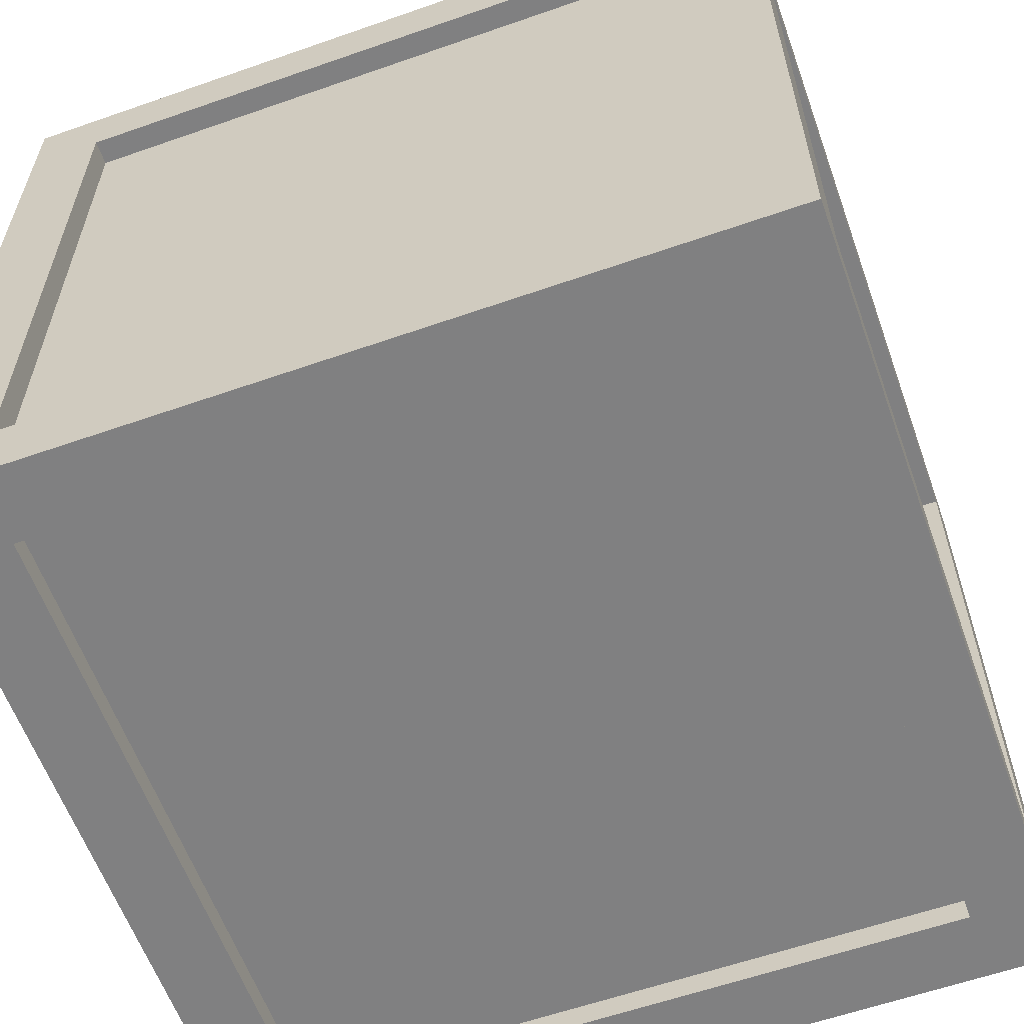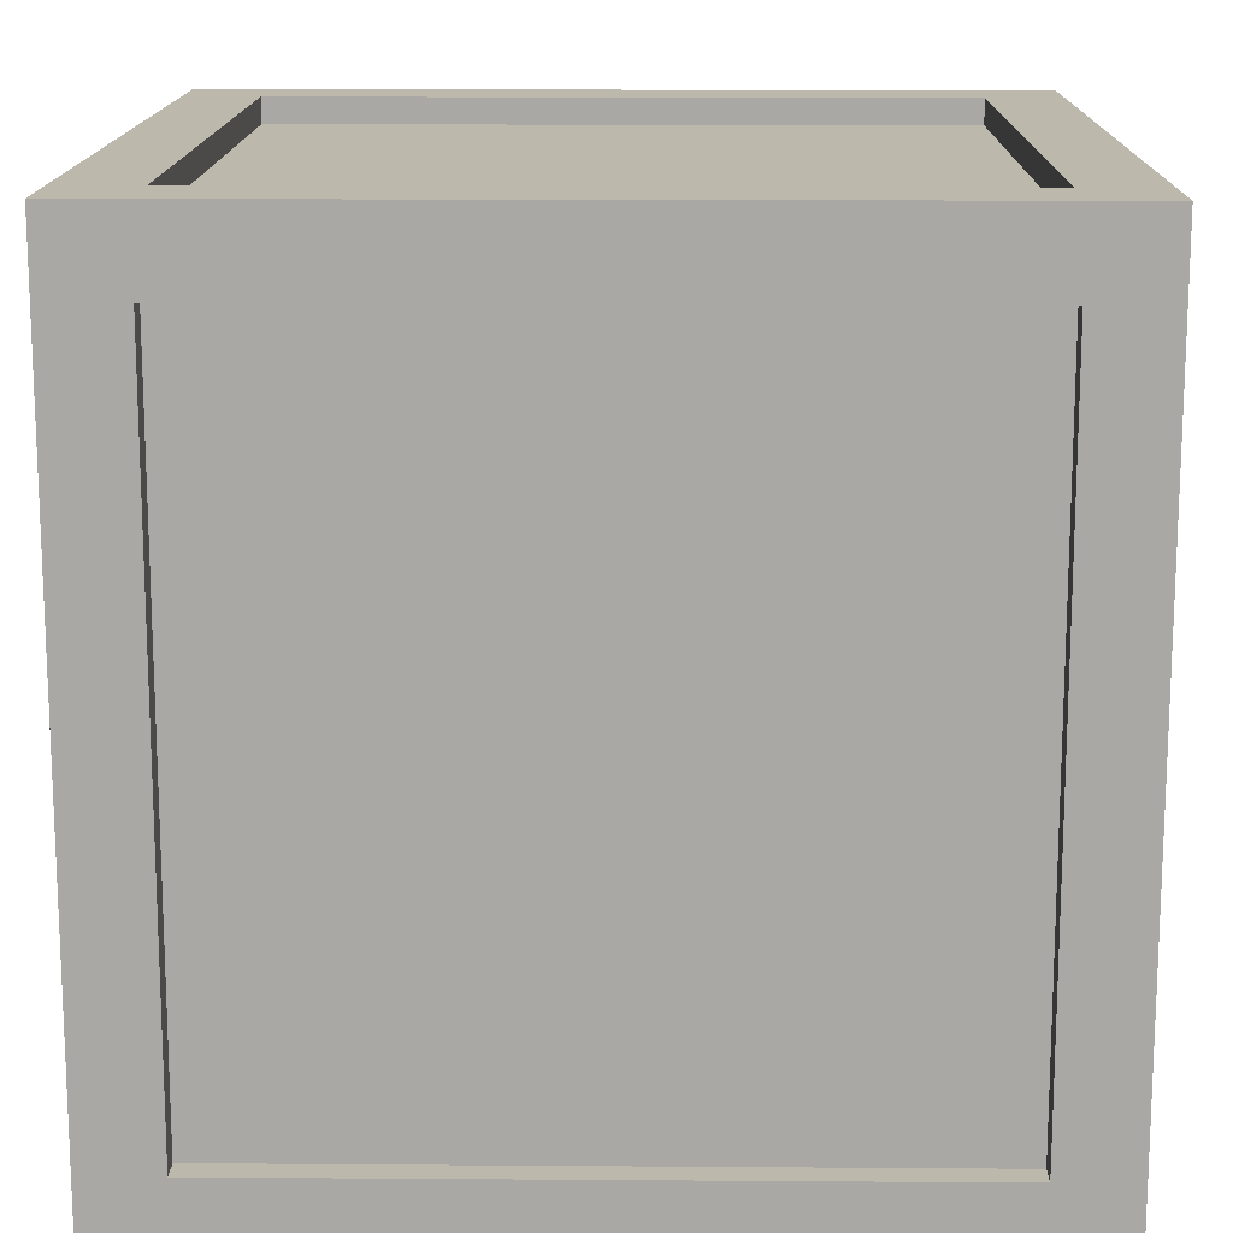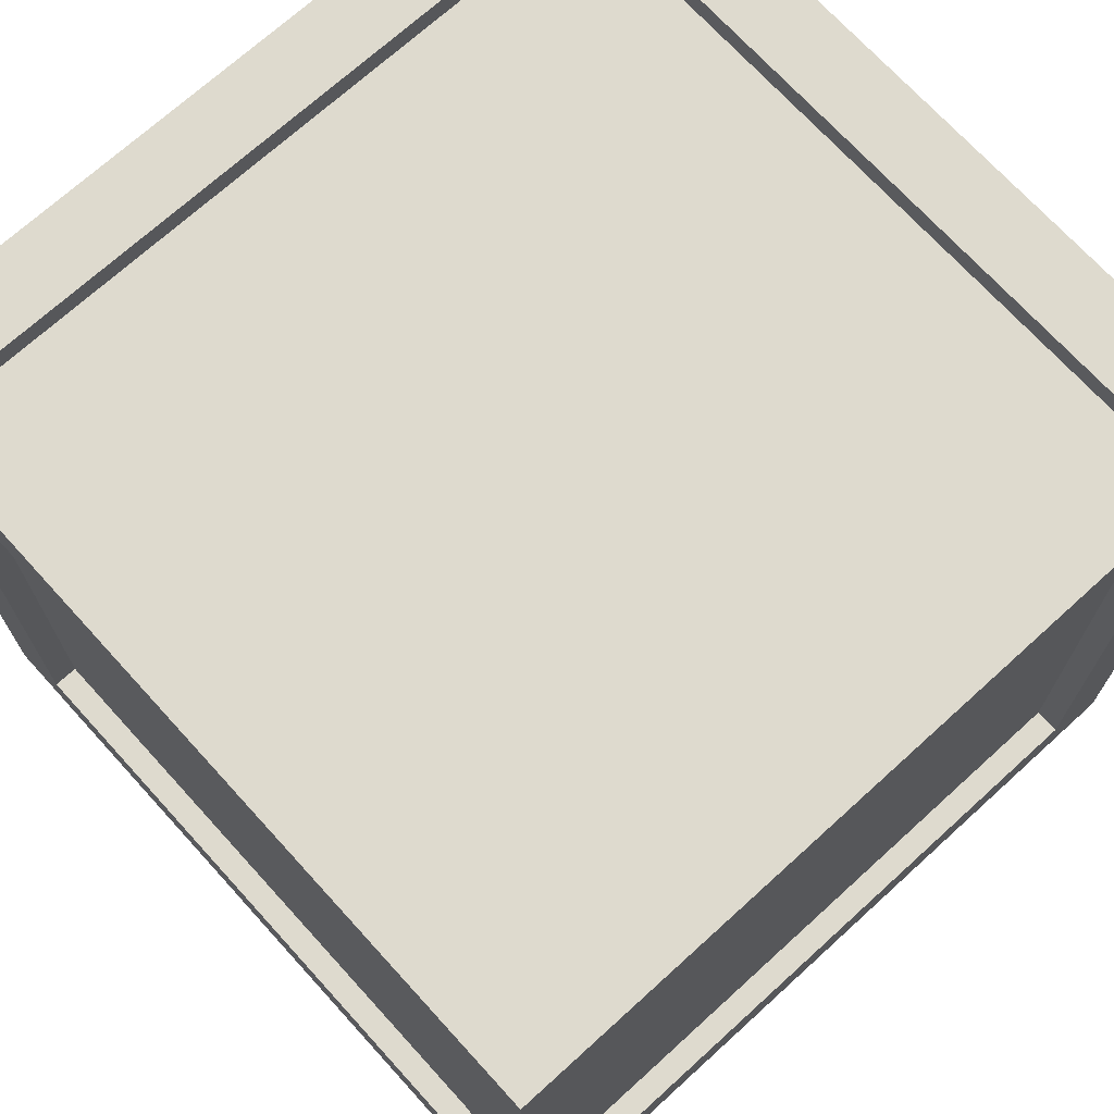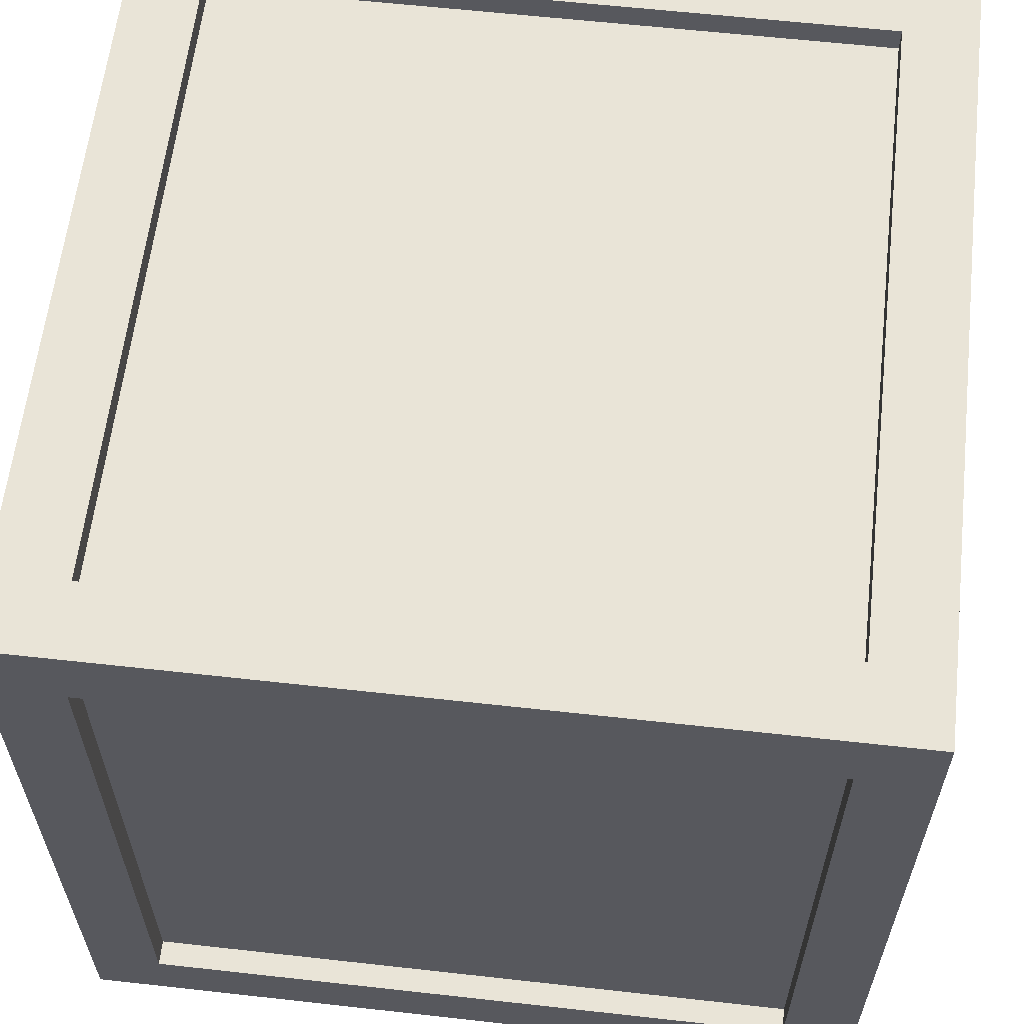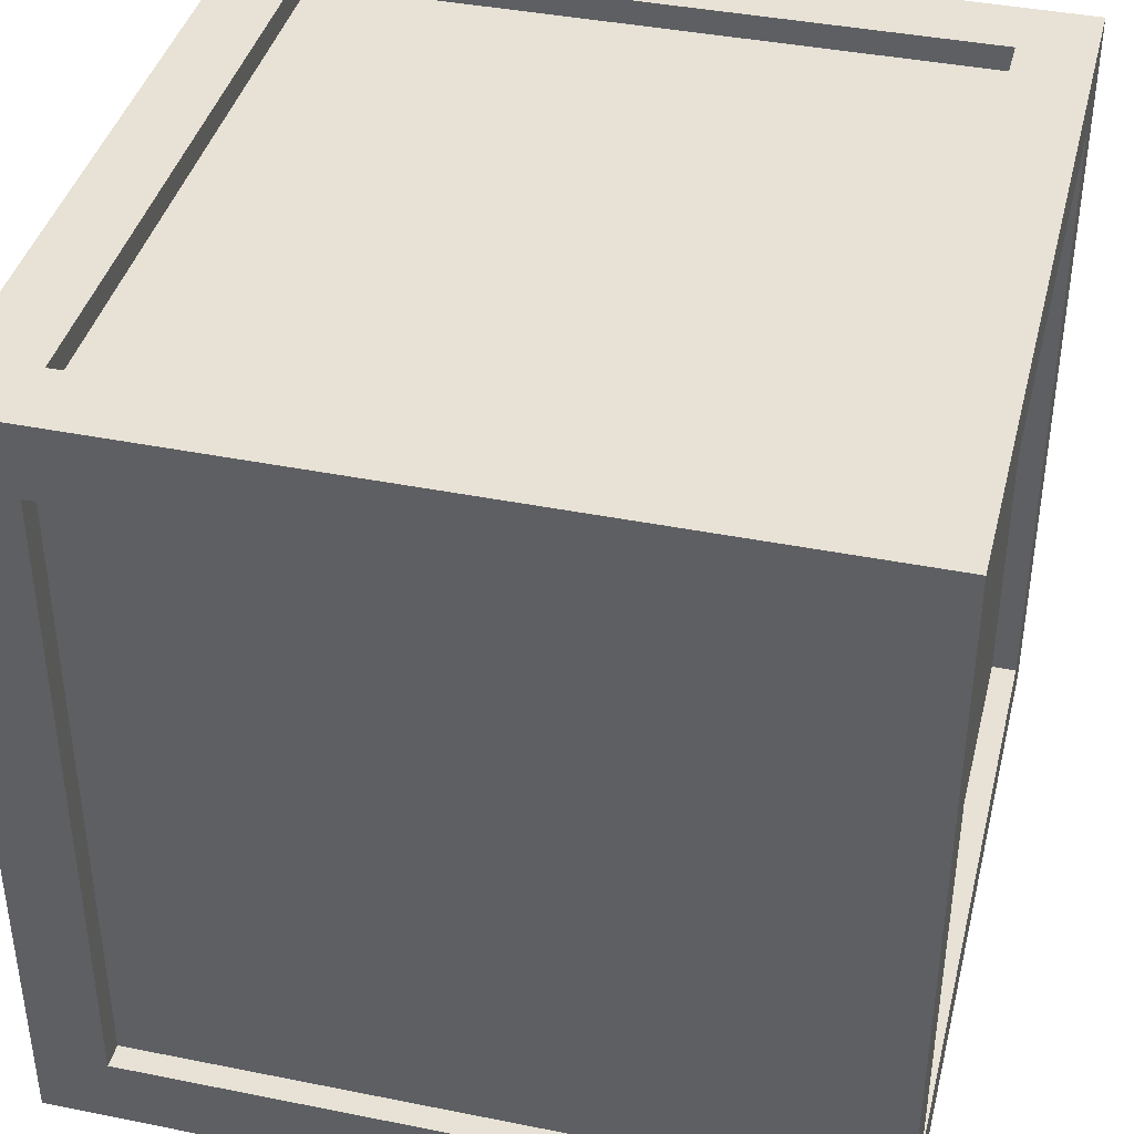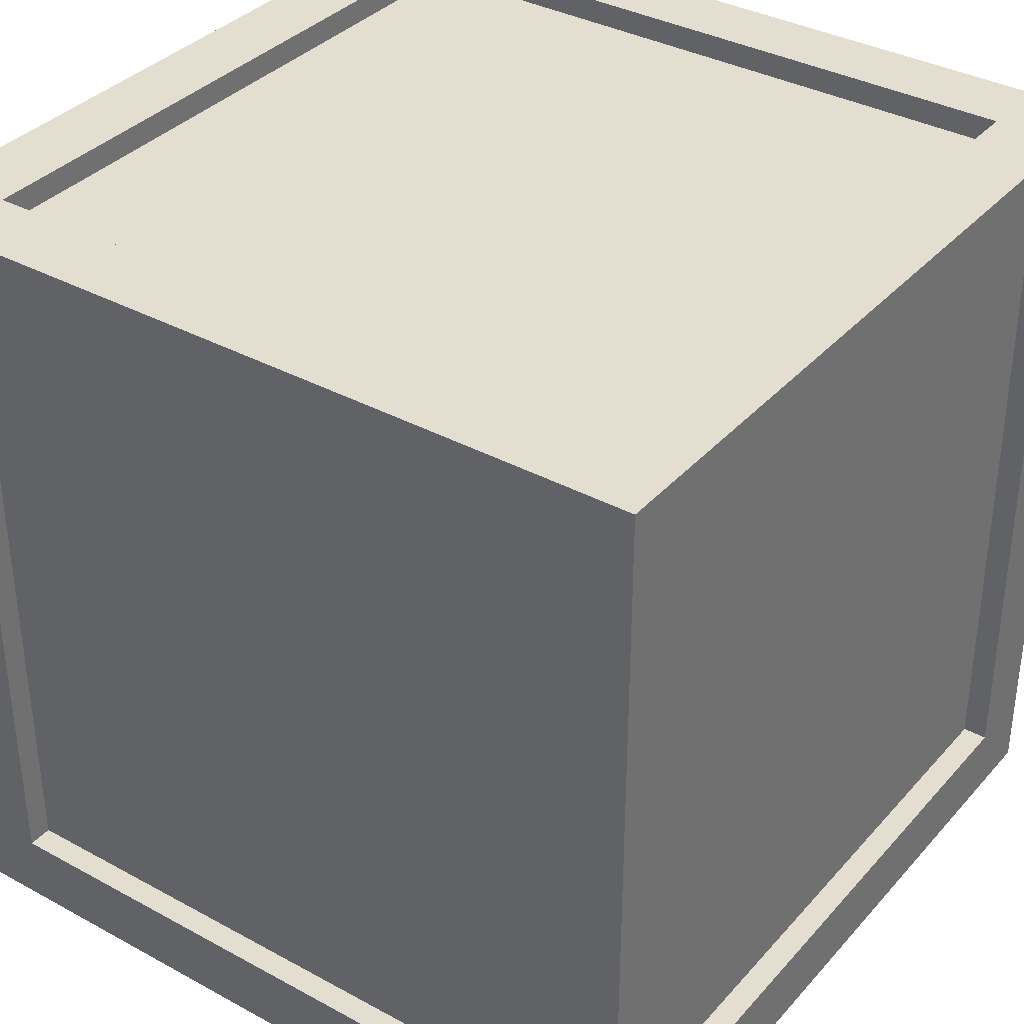
<metadata>
{"format":"obj","ext":"obj","renderer":"f3d","projection":"perspective","resolution":1024,"background":"white","views":[{"elev":-60.2,"azim":-160.3,"up":"+Z"},{"elev":14.7,"azim":-179.1,"up":"+Y"},{"elev":71.1,"azim":137.7,"up":"+Y"},{"elev":60.8,"azim":-83.5,"up":"+Y"},{"elev":40.1,"azim":13.9,"up":"+Z"},{"elev":35.8,"azim":-144.4,"up":"+Y"}]}
</metadata>
<code>
o Cube
v 1.104 -1 -1
v 1.104 -1 1
v -0.8964 -1 1
v -0.8964 -1 -1
v 1.104 1 -1
v 1.104 1 1
v -0.8964 1 1
v -0.8964 1 -1
v 0.9232 -1 -0.8196
v 0.9232 -1 0.8196
v -0.7159 -1 0.8196
v -0.7159 -1 -0.8196
v 0.9232 1 -0.8196
v -0.7159 1 -0.8196
v -0.7159 1 0.8196
v 0.9232 1 0.8196
v 1.104 -0.8196 -0.8196
v 1.104 0.8196 -0.8196
v 1.104 0.8196 0.8196
v 1.104 -0.8196 0.8196
v 0.9232 -0.8196 1
v 0.9232 0.8196 1
v -0.7159 0.8196 1
v -0.7159 -0.8196 1
v -0.8964 -0.8196 0.8196
v -0.8964 0.8196 0.8196
v -0.8964 0.8196 -0.8196
v -0.8964 -0.8196 -0.8196
v 0.9232 0.8196 -1
v 0.9232 -0.8196 -1
v -0.7159 -0.8196 -1
v -0.7159 0.8196 -1
v 0.9232 -0.938 -0.8196
v 0.9232 -0.938 0.8196
v -0.7159 -0.938 0.8196
v -0.7159 -0.938 -0.8196
v 0.9232 0.938 -0.8196
v -0.7159 0.938 -0.8196
v -0.7159 0.938 0.8196
v 0.9232 0.938 0.8196
v 1.042 -0.8196 -0.8196
v 1.042 0.8196 -0.8196
v 1.042 0.8196 0.8196
v 1.042 -0.8196 0.8196
v 0.9232 -0.8196 0.938
v 0.9232 0.8196 0.938
v -0.7159 0.8196 0.938
v -0.7159 -0.8196 0.938
v -0.8343 -0.8196 0.8196
v -0.8343 0.8196 0.8196
v -0.8343 0.8196 -0.8196
v -0.8343 -0.8196 -0.8196
v 0.9232 0.8196 -0.938
v 0.9232 -0.8196 -0.938
v -0.7159 -0.8196 -0.938
v -0.7159 0.8196 -0.938
v 0.9232 -0.938 -0.8196
v 0.9232 -0.938 0.8196
v -0.7159 -0.938 0.8196
v -0.7159 -0.938 -0.8196
v 0.9232 0.938 -0.8196
v -0.7159 0.938 -0.8196
v -0.7159 0.938 0.8196
v 0.9232 0.938 0.8196
v 1.042 -0.8196 -0.8196
v 1.042 0.8196 -0.8196
v 1.042 0.8196 0.8196
v 1.042 -0.8196 0.8196
v 0.9232 -0.8196 0.938
v 0.9232 0.8196 0.938
v -0.7159 0.8196 0.938
v -0.7159 -0.8196 0.938
v -0.8343 -0.8196 0.8196
v -0.8343 0.8196 0.8196
v -0.8343 0.8196 -0.8196
v -0.8343 -0.8196 -0.8196
v 0.9232 0.8196 -0.938
v 0.9232 -0.8196 -0.938
v -0.7159 -0.8196 -0.938
v -0.7159 0.8196 -0.938
v 1.844 -0.8196 -0.8196
v 0.993 0.05989 -0.2919
v 1.844 -0.3608 -0.8196
v 1.844 0.4588 -0.8196
v 1.036 0.7899 -0.291
v 1.028 -0.7899 -0.2879
v 0.993 0.04219 -0.2865
v 0.993 0.4104 -0.2919
v 1.033 0.4903 -0.2524
v 0.993 -0.3113 -0.2515
v 1.022 -0.3904 -0.2522
v 1.031 0.4208 0
v 1.012 0.8042 0
v 1.012 0.5027 0
v 1.031 0.07029 0
v 0.993 -0.333 0
v 0.993 0.01749 0
v 0.9768 -0.7899 0
v 0.9768 -0.3904 0
f 14 15 39 38
f 25 26 50 49
f 20 17 41 44
f 10 11 35 34
f 21 22 46 45
f 16 13 37 40
f 1 2 10 9
f 2 3 11 10
f 3 4 12 11
f 4 1 9 12
f 5 8 14 13
f 8 7 15 14
f 7 6 16 15
f 6 5 13 16
f 1 5 18 17
f 5 6 19 18
f 6 2 20 19
f 2 1 17 20
f 2 6 22 21
f 6 7 23 22
f 7 3 24 23
f 3 2 21 24
f 3 7 26 25
f 7 8 27 26
f 8 4 28 27
f 4 3 25 28
f 5 1 30 29
f 1 4 31 30
f 4 8 32 31
f 8 5 29 32
f 77 78 79 80
f 73 74 75 76
f 69 70 71 72
f 65 66 67 68
f 61 62 63 64
f 57 58 59 60
f 24 21 45 48
f 29 30 54 53
f 11 12 36 35
f 18 19 43 42
f 28 25 49 52
f 15 16 40 39
f 22 23 47 46
f 32 29 53 56
f 19 20 44 43
f 26 27 51 50
f 23 24 48 47
f 30 31 55 54
f 27 28 52 51
f 31 32 56 55
f 9 10 34 33
f 13 14 38 37
f 12 9 33 36
f 17 18 42 41
l 81 83
l 97 87
l 90 96
l 82 95
l 86 98
l 89 94
l 93 85
l 92 88
l 99 91

</code>
